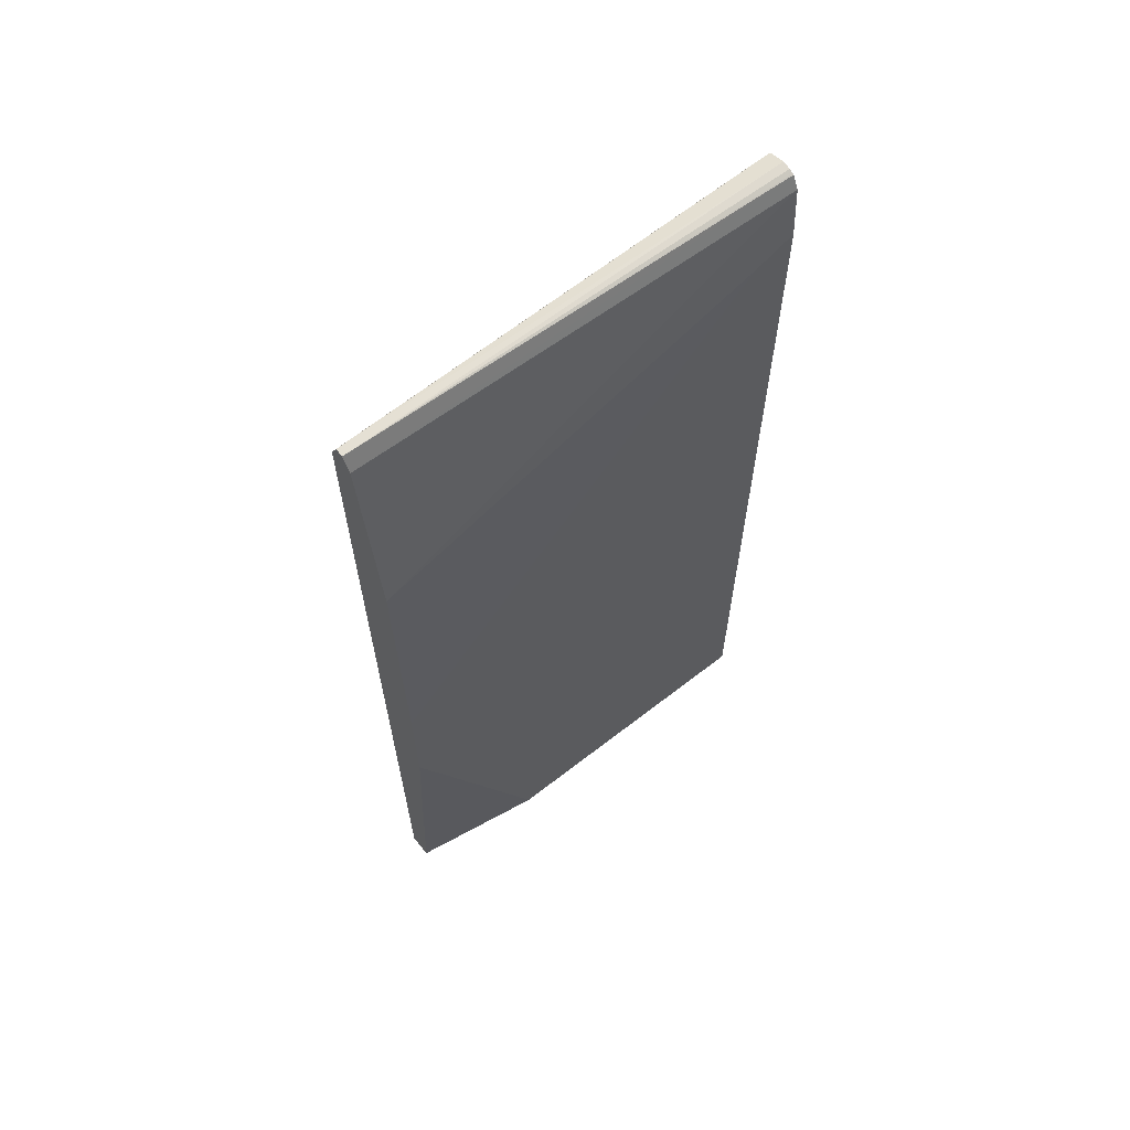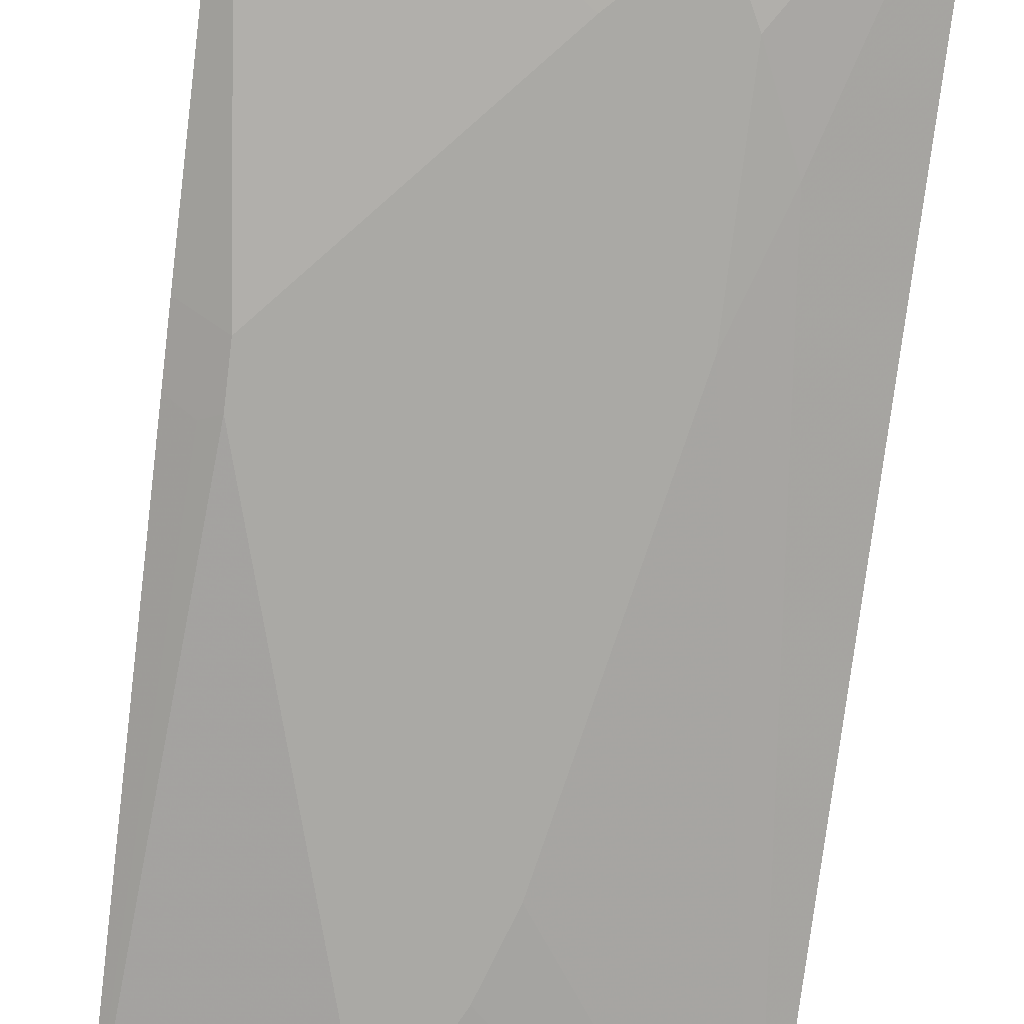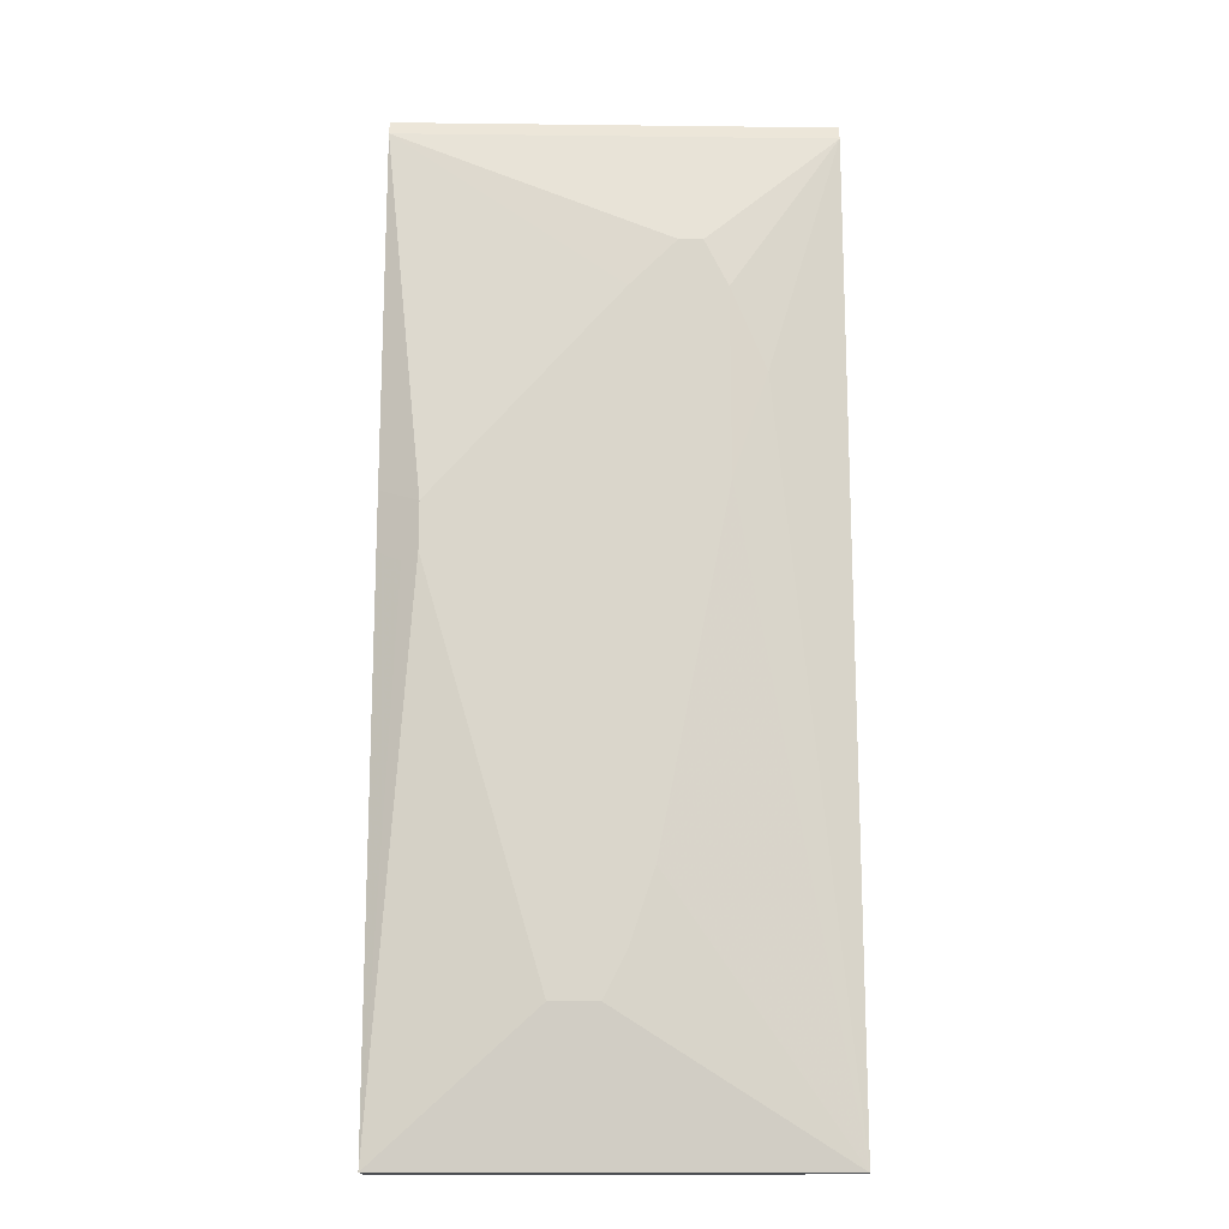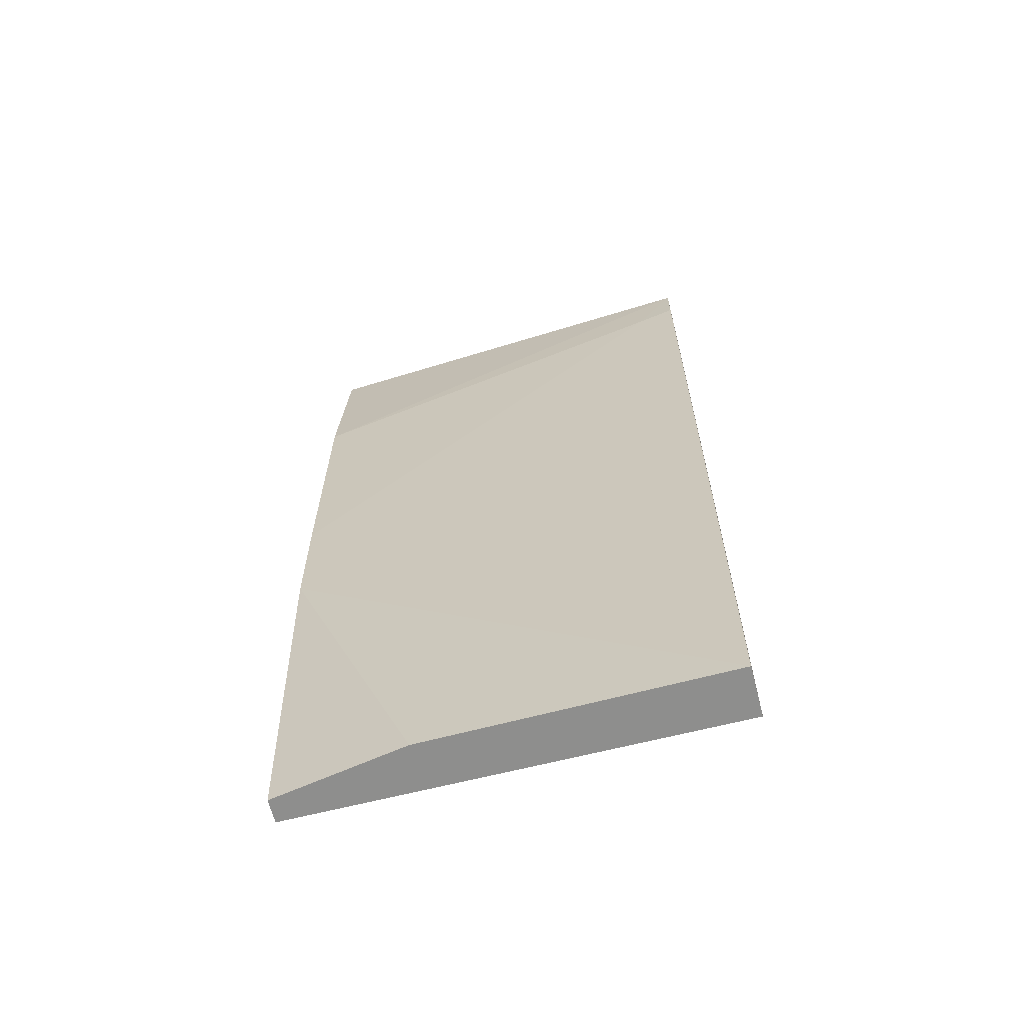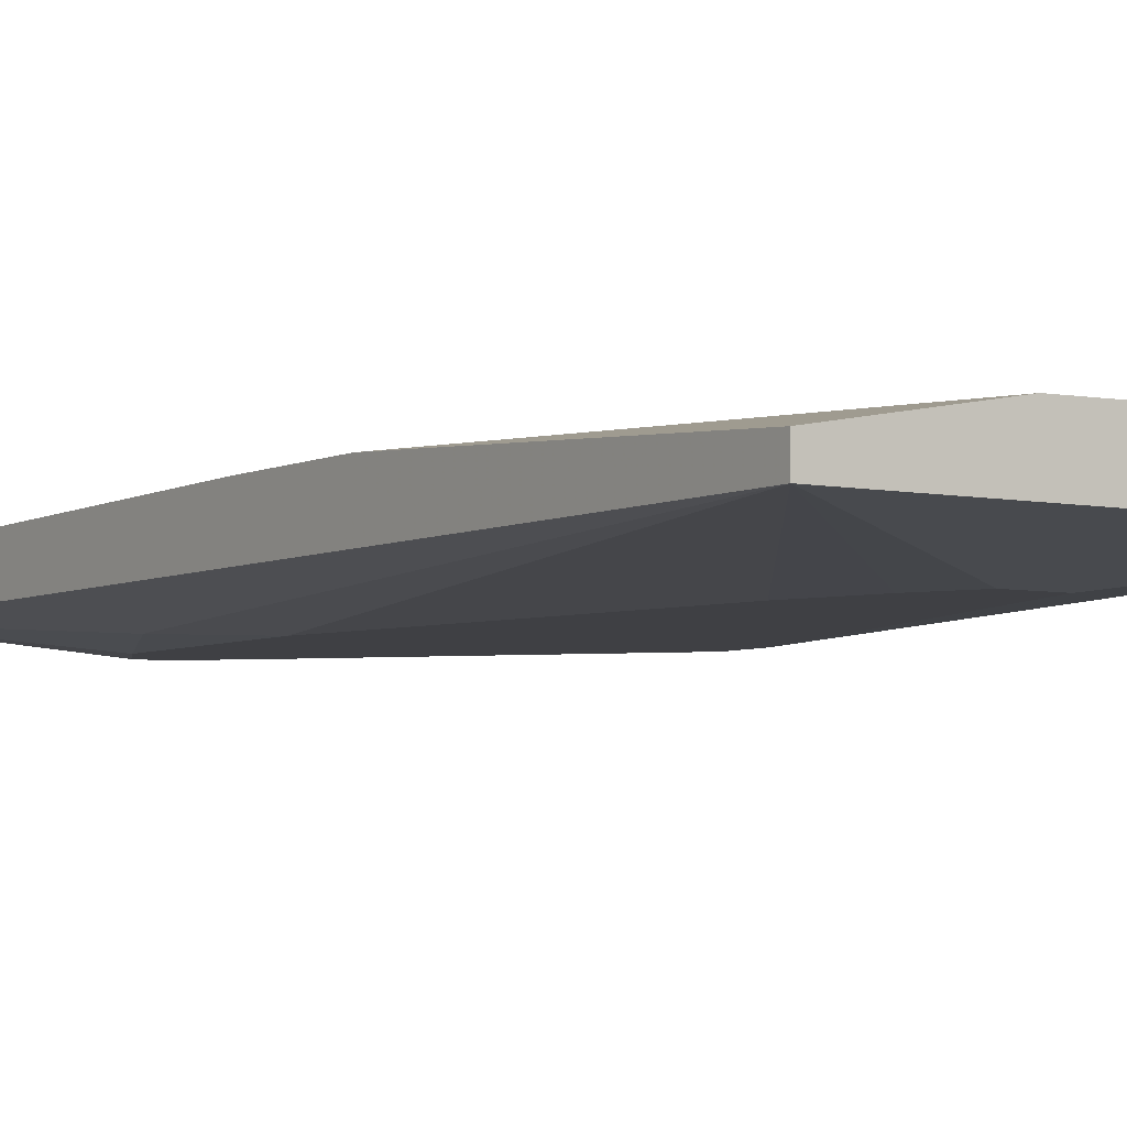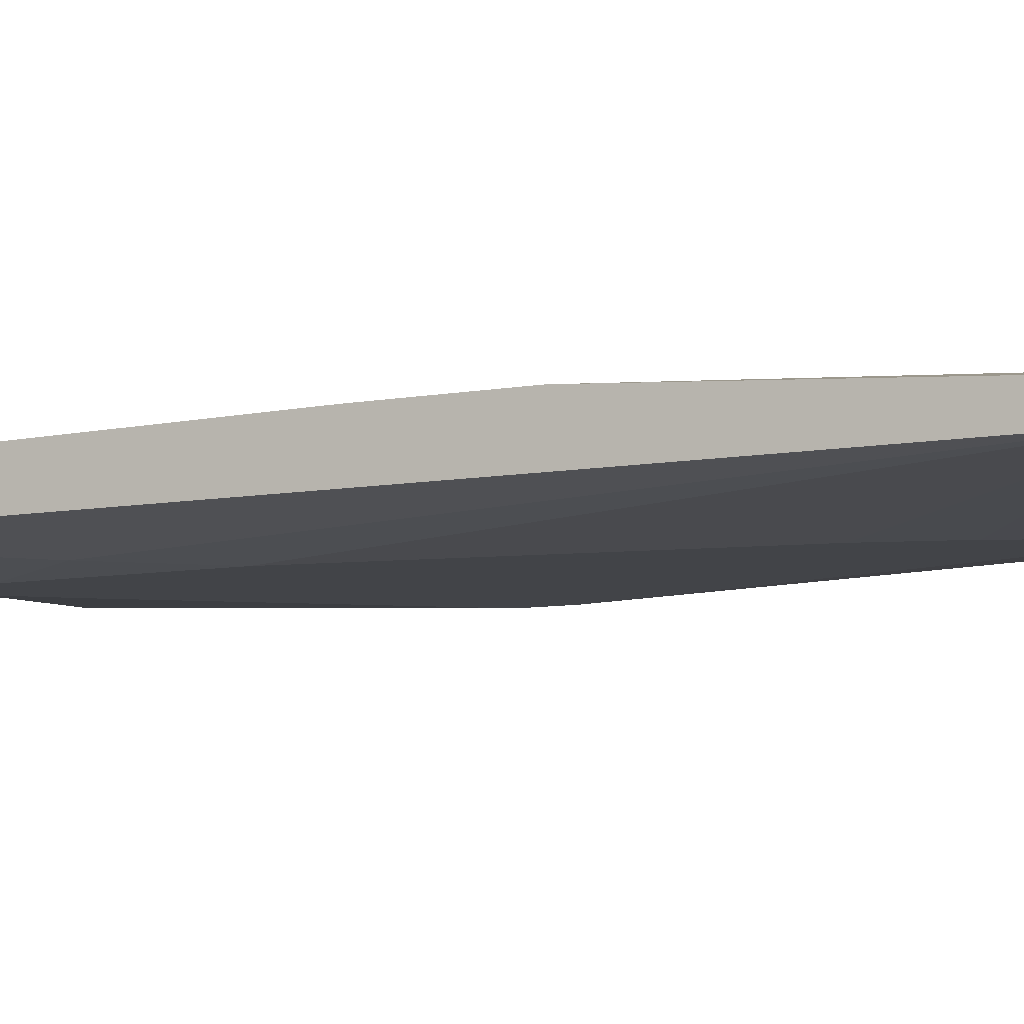
<metadata>
{"format":"obj","ext":"obj","renderer":"f3d","projection":"perspective","resolution":1024,"background":"white","views":[{"elev":65.1,"azim":-38.7,"up":"+Y"},{"elev":-75.3,"azim":173.0,"up":"+Z"},{"elev":-15.8,"azim":178.6,"up":"+Y"},{"elev":-64.8,"azim":14.4,"up":"+Y"},{"elev":-5.0,"azim":-33.6,"up":"+Z"},{"elev":-7.7,"azim":-60.9,"up":"+Z"}]}
</metadata>
<code>
v 0.4827 0.5916 -0.5431
v 0.4827 0.5904 -0.5344
v 0.4827 0.5862 -0.5603
v 0.008611 0.5862 -0.5603
v 0.008611 0.5862 -0.5517
v 0.4784 0.5883 -0.5302
v 0.4827 0.5876 -0.5288
v 0.4827 0.5689 -0.569
v 0.008611 0.5689 -0.569
v 0.008611 0.5689 -0.5431
v 0.4827 0.5732 -0.5216
v 0.2328 0.3878 -0.5948
v 0.2069 0.4138 -0.5948
v 0.1811 0.4396 -0.5948
v 0.4827 0.1723 -0.5733
v 0.4396 0.1551 -0.5948
v 0.1552 0.4396 -0.5948
v 0.1294 0.3878 -0.5948
v 0.09056 0.2974 -0.5884
v 0.008611 -0.4908 -0.569
v 0.008611 0.3448 -0.5216
v 0.4396 0.4913 -0.5172
v 0.4827 0.5085 -0.5172
v 0.4827 0.1077 -0.5733
v 0.4569 0.1465 -0.5862
v 0.4396 0.1034 -0.5948
v 0.1294 0.181 -0.5948
v 0.2069 -0.2068 -0.5948
v 0.2328 -0.2844 -0.5948
v 0.2586 -0.3362 -0.5948
v 0.4827 -0.4908 -0.569
v 0.008611 -0.4908 -0.5431
v 0.008611 0.0345 -0.5172
v 0.4827 -0.4908 -0.5136
v 0.4569 0.09478 -0.5862
v 0.3103 -0.3362 -0.5948
v 0.1558 -0.4908 -0.5172
v 0.008611 -0.1034 -0.5172
f 12 14 13
f 16 25 35
f 15 35 25
f 15 24 35
f 15 25 16
f 12 17 14
f 12 36 30
f 12 27 18
f 12 28 27
f 12 29 28
f 12 30 29
f 16 35 26
f 12 26 36
f 12 16 26
f 12 18 17
f 18 27 19
f 26 35 31
f 20 27 28
f 11 22 23
f 34 38 37
f 33 38 34
f 32 37 38
f 26 31 36
f 24 31 35
f 22 34 23
f 19 27 20
f 22 33 34
f 20 37 32
f 20 34 37
f 20 31 34
f 20 36 31
f 20 30 36
f 20 29 30
f 20 28 29
f 21 33 22
f 11 21 22
f 4 33 21
f 9 19 20
f 2 5 6
f 2 6 7
f 1 5 2
f 1 4 5
f 1 3 4
f 1 8 3
f 3 8 9
f 1 15 8
f 1 31 24
f 1 34 31
f 1 23 34
f 10 21 11
f 1 7 11
f 1 2 7
f 1 24 15
f 3 9 4
f 1 11 23
f 4 20 32
f 4 9 20
f 9 18 19
f 8 16 12
f 8 15 16
f 8 17 9
f 8 14 17
f 8 13 14
f 9 17 18
f 7 10 11
f 5 10 7
f 5 7 6
f 4 10 5
f 4 21 10
f 4 38 33
f 8 12 13
f 4 32 38

</code>
